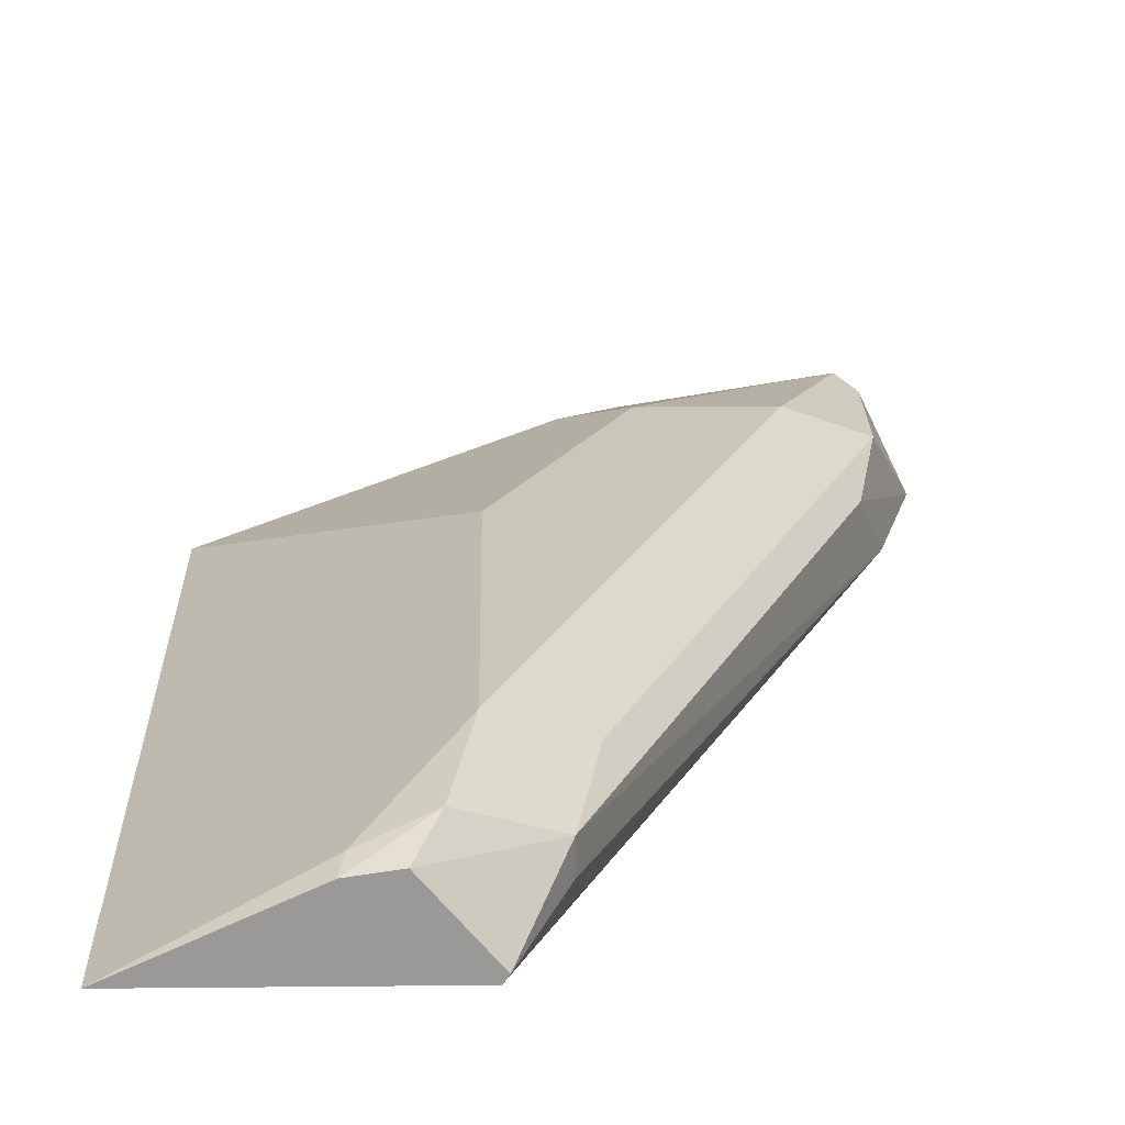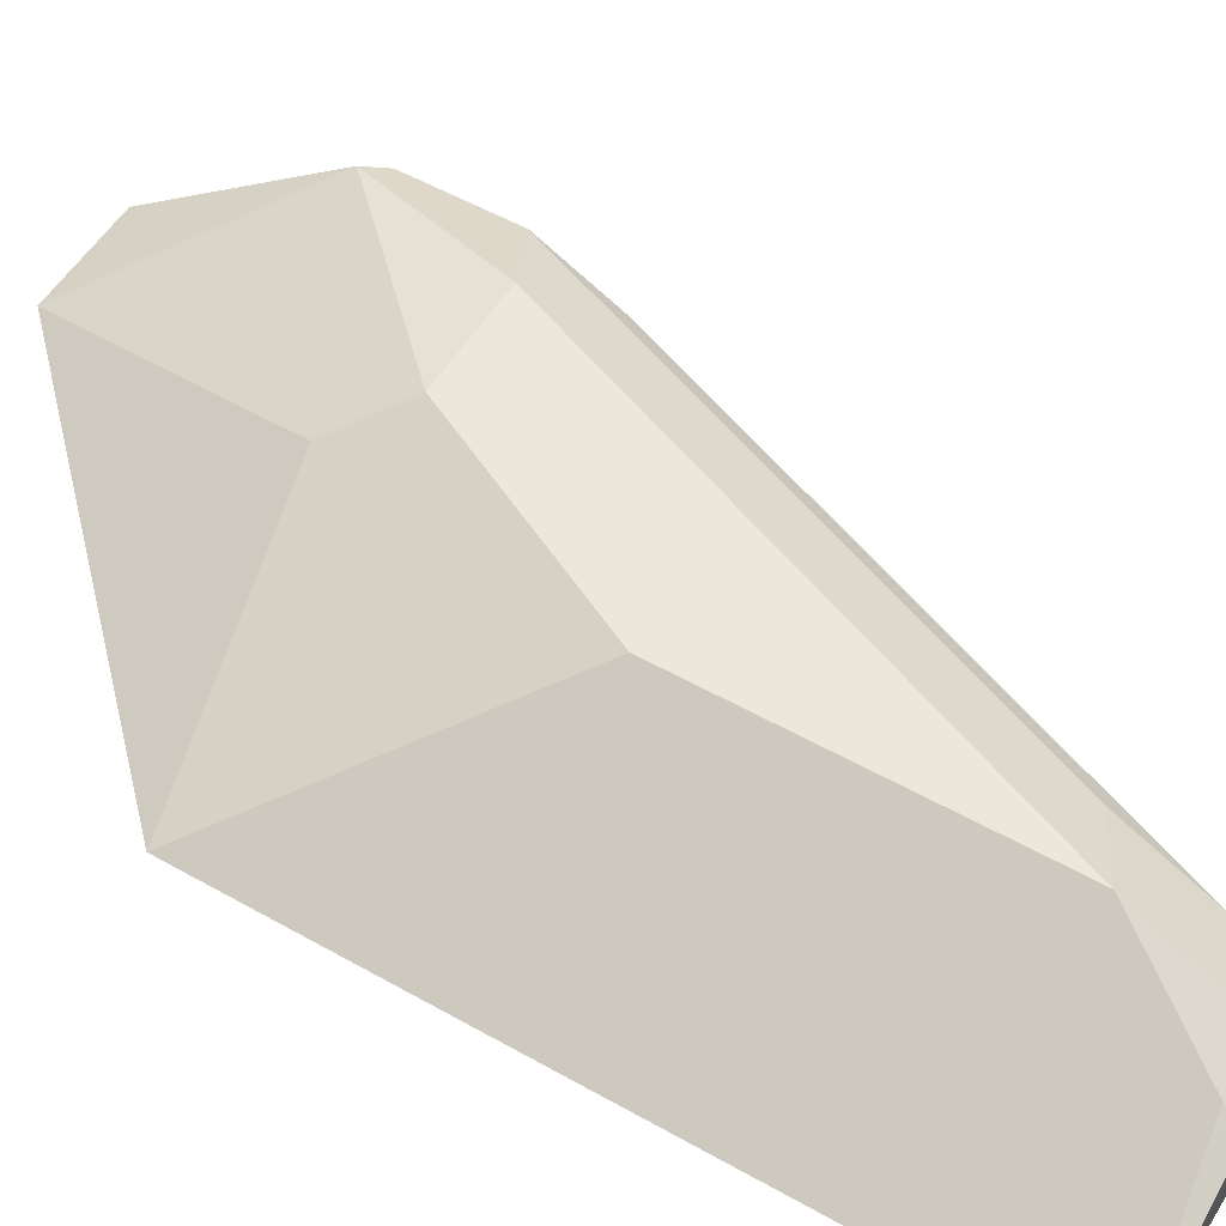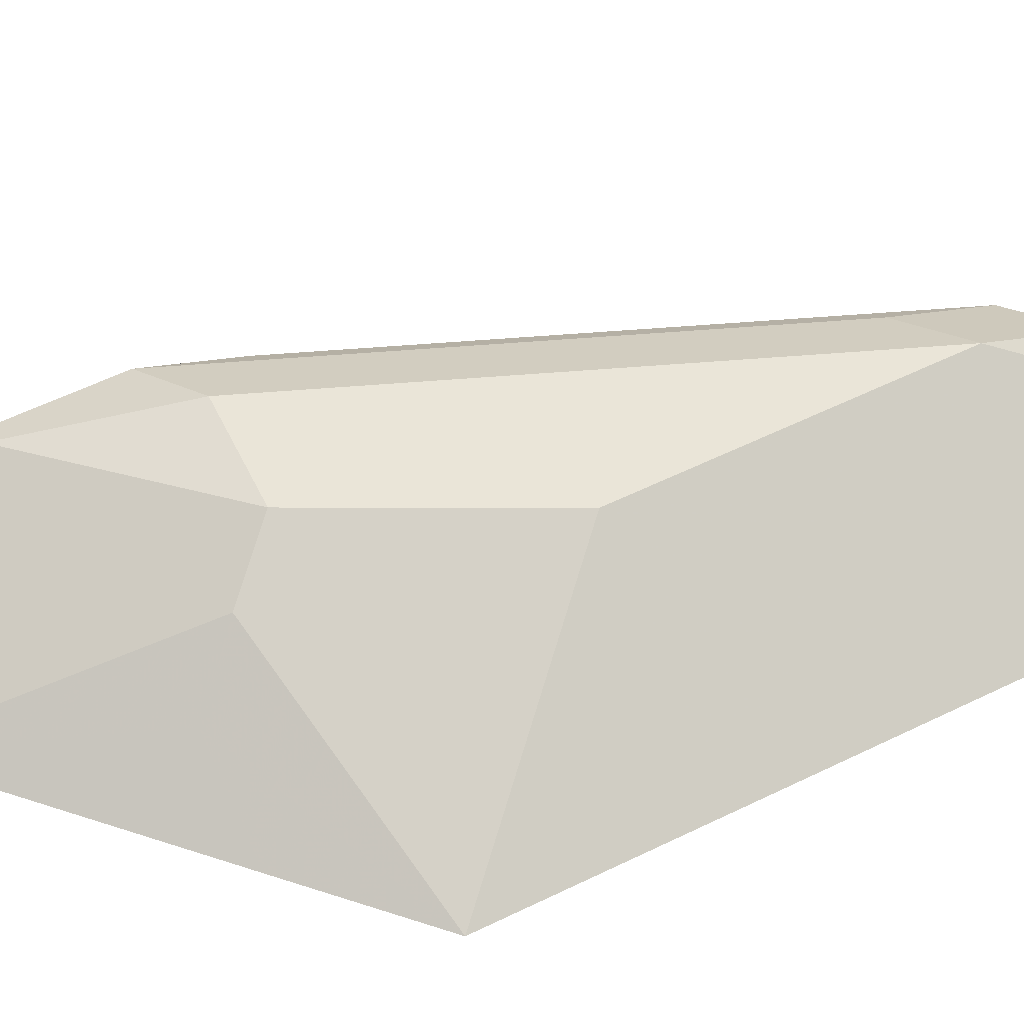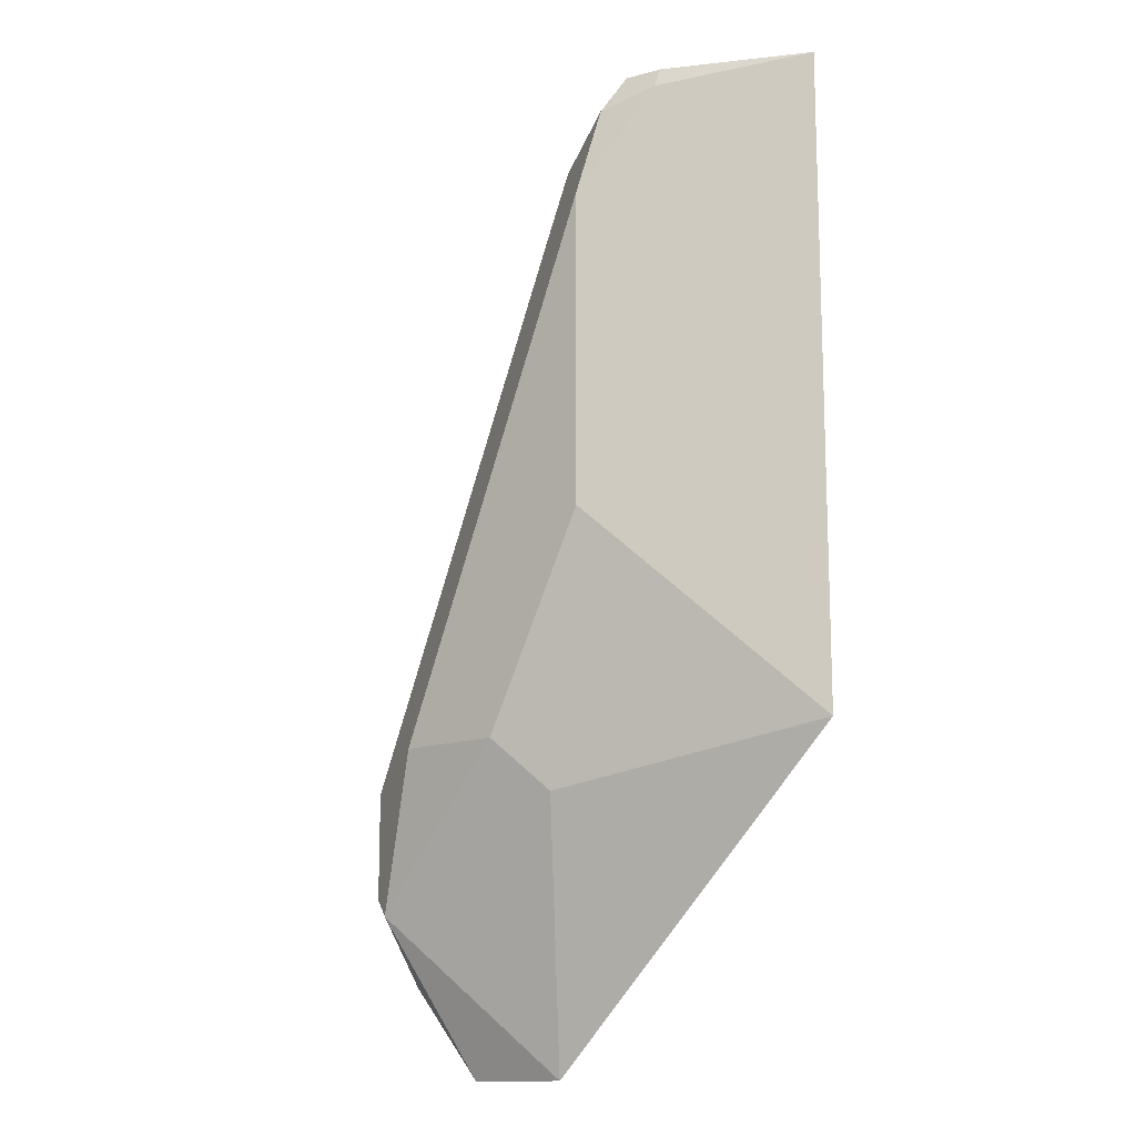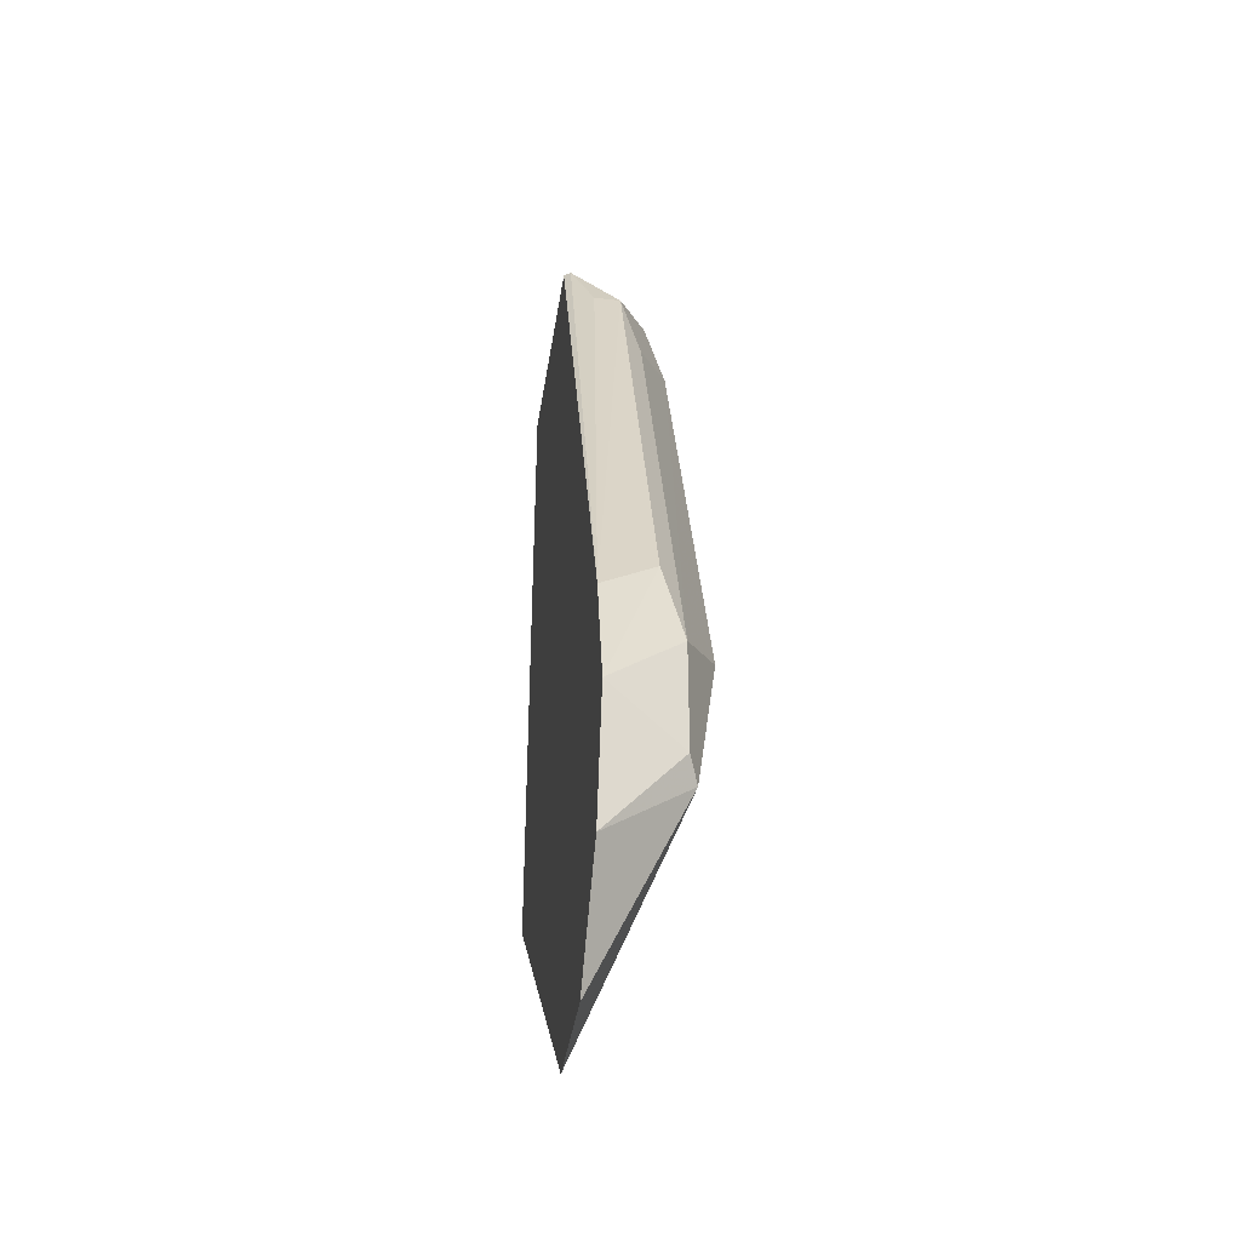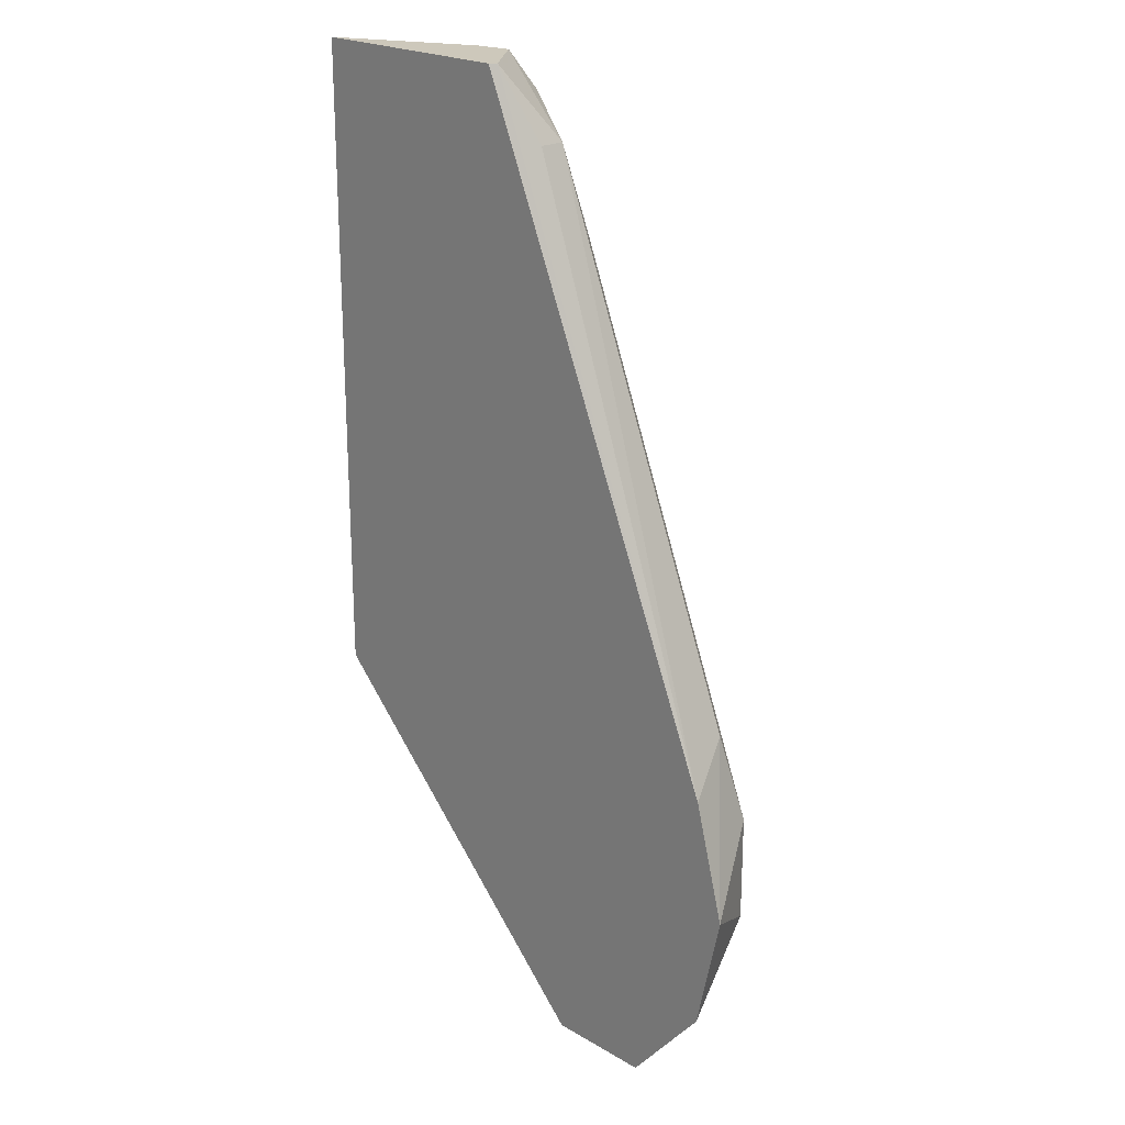
<metadata>
{"format":"obj","ext":"obj","renderer":"f3d","projection":"perspective","resolution":1024,"background":"white","views":[{"elev":21.2,"azim":-1.0,"up":"+Y"},{"elev":53.7,"azim":-58.9,"up":"+Y"},{"elev":59.2,"azim":-116.5,"up":"+Y"},{"elev":-13.9,"azim":-141.0,"up":"+Z"},{"elev":-39.3,"azim":81.5,"up":"+Z"},{"elev":21.9,"azim":45.6,"up":"+Z"}]}
</metadata>
<code>
v 0.3961 0.4321 -0.5401
v 0.3841 0.4561 -0.5161
v 0.3781 0.4501 -0.4861
v 0.3853 0.4321 -0.5005
v 0.3871 0.4321 -0.5806
v 0.3841 0.4561 -0.5521
v 0.3601 0.4681 -0.5041
v 0.2881 0.4681 -0.3241
v 0.3121 0.4561 -0.3361
v 0.3061 0.4501 -0.3061
v 0.3061 0.4411 -0.3061
v 0.2938 0.4343 -0.2816
v 0.2922 0.4321 -0.2816
v 0.3601 0.4321 -0.6121
v 0.3781 0.4591 -0.5581
v 0.3241 0.4681 -0.5041
v 0.2161 0.4321 -0.2881
v 0.2641 0.4561 -0.2881
v 0.2821 0.4621 -0.2941
v 0.2881 0.4681 -0.4321
v 0.2758 0.4558 -0.2816
v 0.2161 0.4321 -0.2816
v 0.3241 0.4321 -0.6121
v 0.3061 0.4591 -0.5221
v 0.2161 0.4321 -0.5041
v 0.2161 0.4321 -0.4321
v 0.263 0.4539 -0.2816
v 0.2881 0.4321 -0.5761
v 0.2881 0.4456 -0.5401
v 0.2521 0.4321 -0.5401
f 12 22 13
f 10 12 11
f 12 27 22
f 12 21 27
f 10 21 12
f 8 19 10
f 8 26 17
f 8 20 26
f 8 10 9
f 8 18 19
f 14 23 15
f 10 19 21
f 15 23 16
f 24 29 25
f 16 24 25
f 16 25 20
f 17 22 18
f 18 22 27
f 18 27 19
f 19 27 21
f 28 30 29
f 20 25 26
f 23 28 29
f 23 29 24
f 25 29 30
f 8 17 18
f 16 23 24
f 7 20 8
f 1 17 26
f 7 15 16
f 7 16 20
f 1 2 3
f 1 3 4
f 1 4 13
f 1 13 22
f 1 22 17
f 1 26 25
f 1 25 30
f 1 30 28
f 1 28 23
f 1 23 14
f 1 5 6
f 1 14 5
f 2 6 7
f 6 15 7
f 5 15 6
f 5 14 15
f 4 12 13
f 1 6 2
f 4 10 11
f 4 11 12
f 2 10 3
f 2 9 10
f 2 8 9
f 2 7 8
f 3 10 4

</code>
